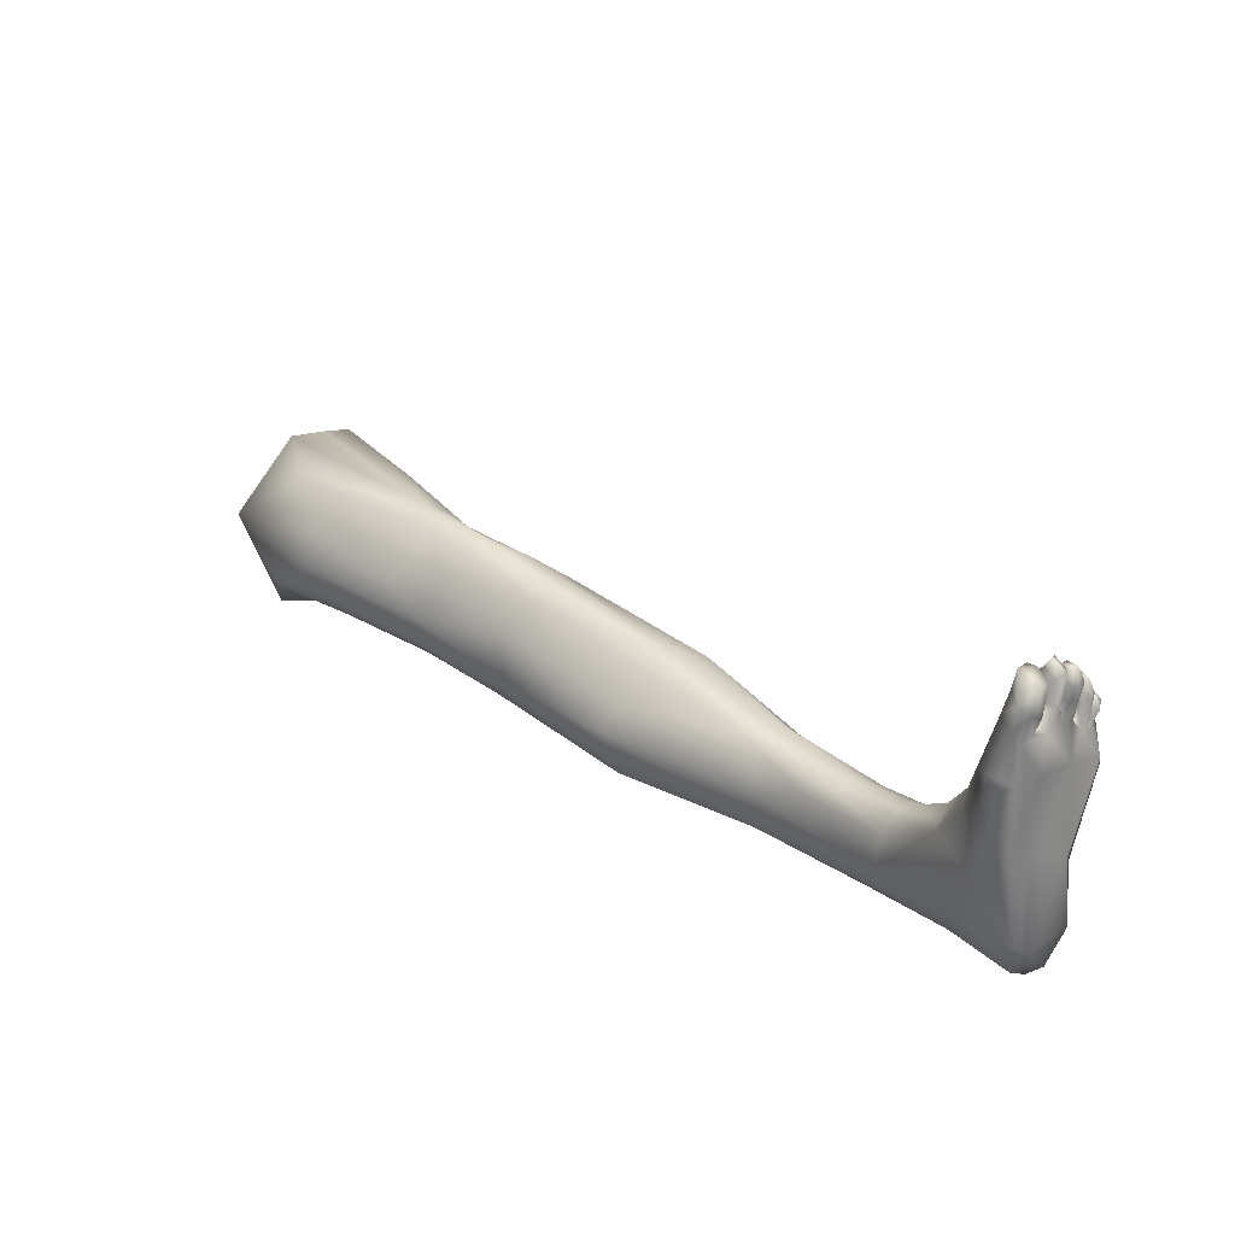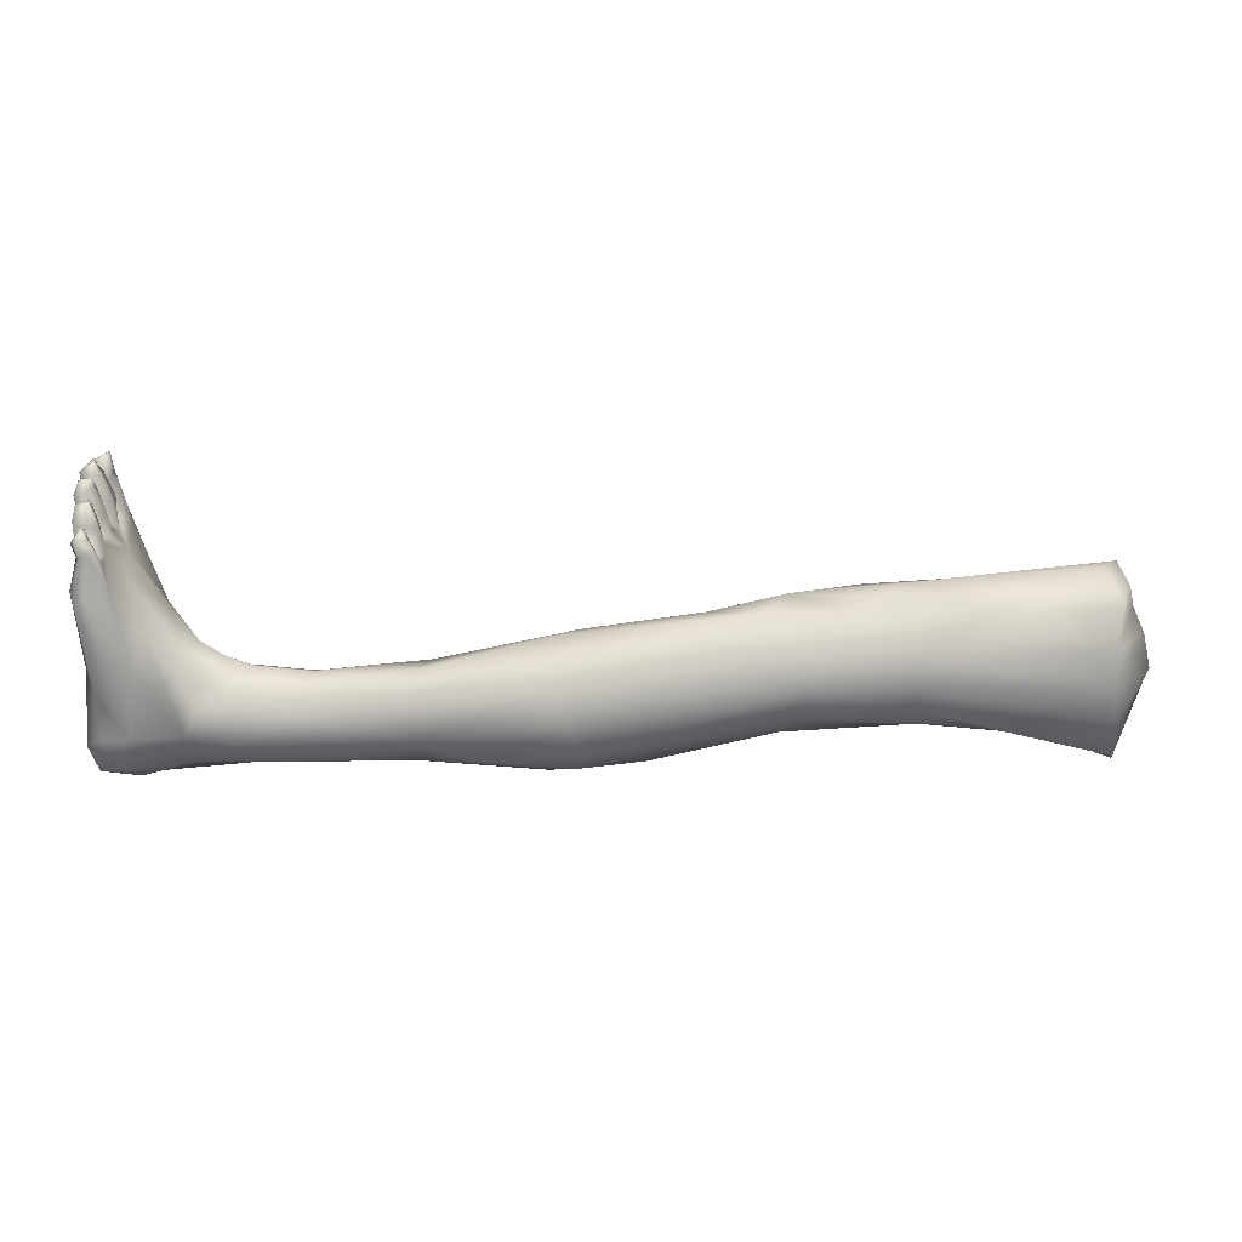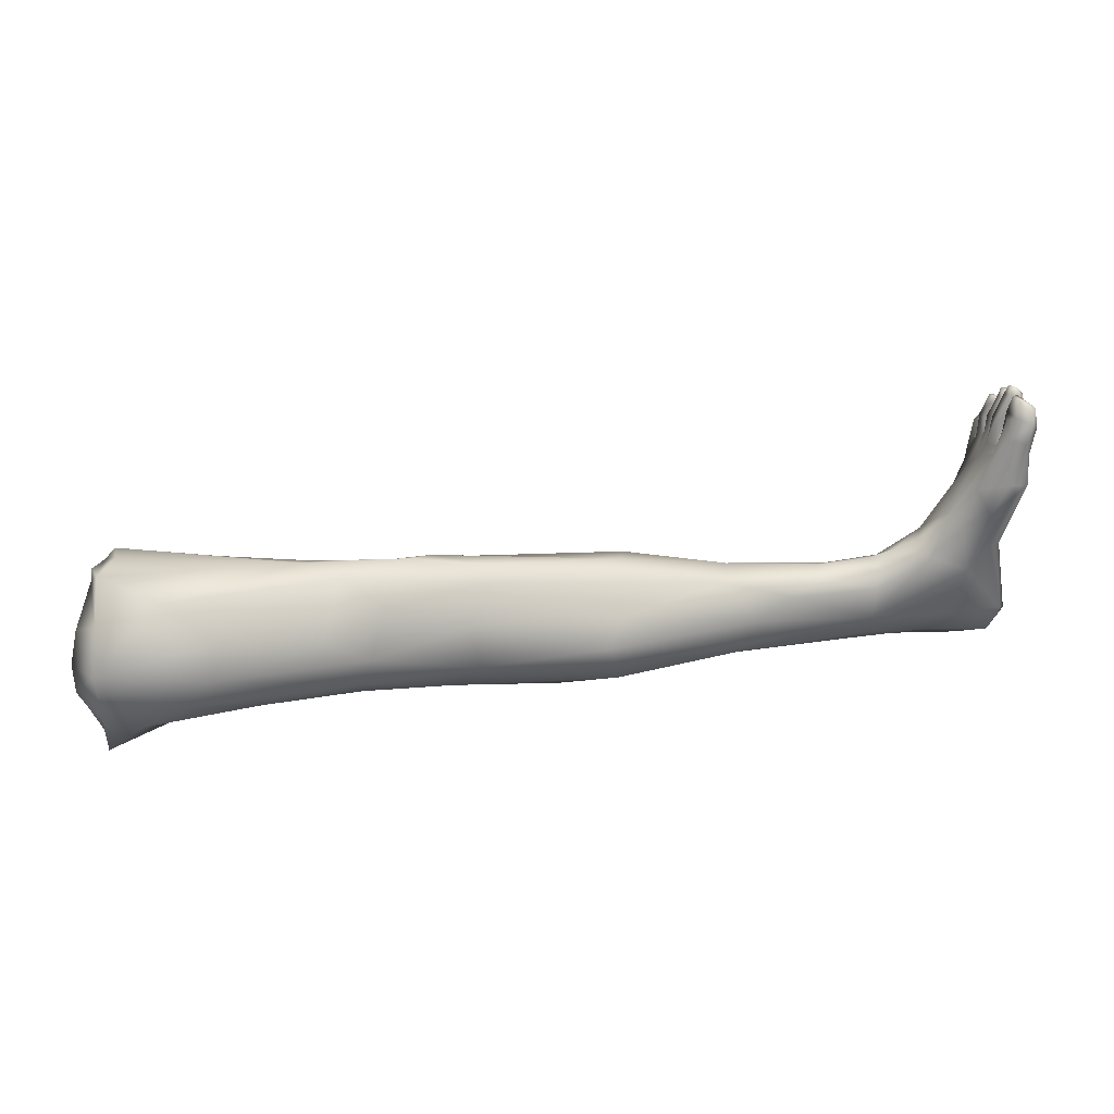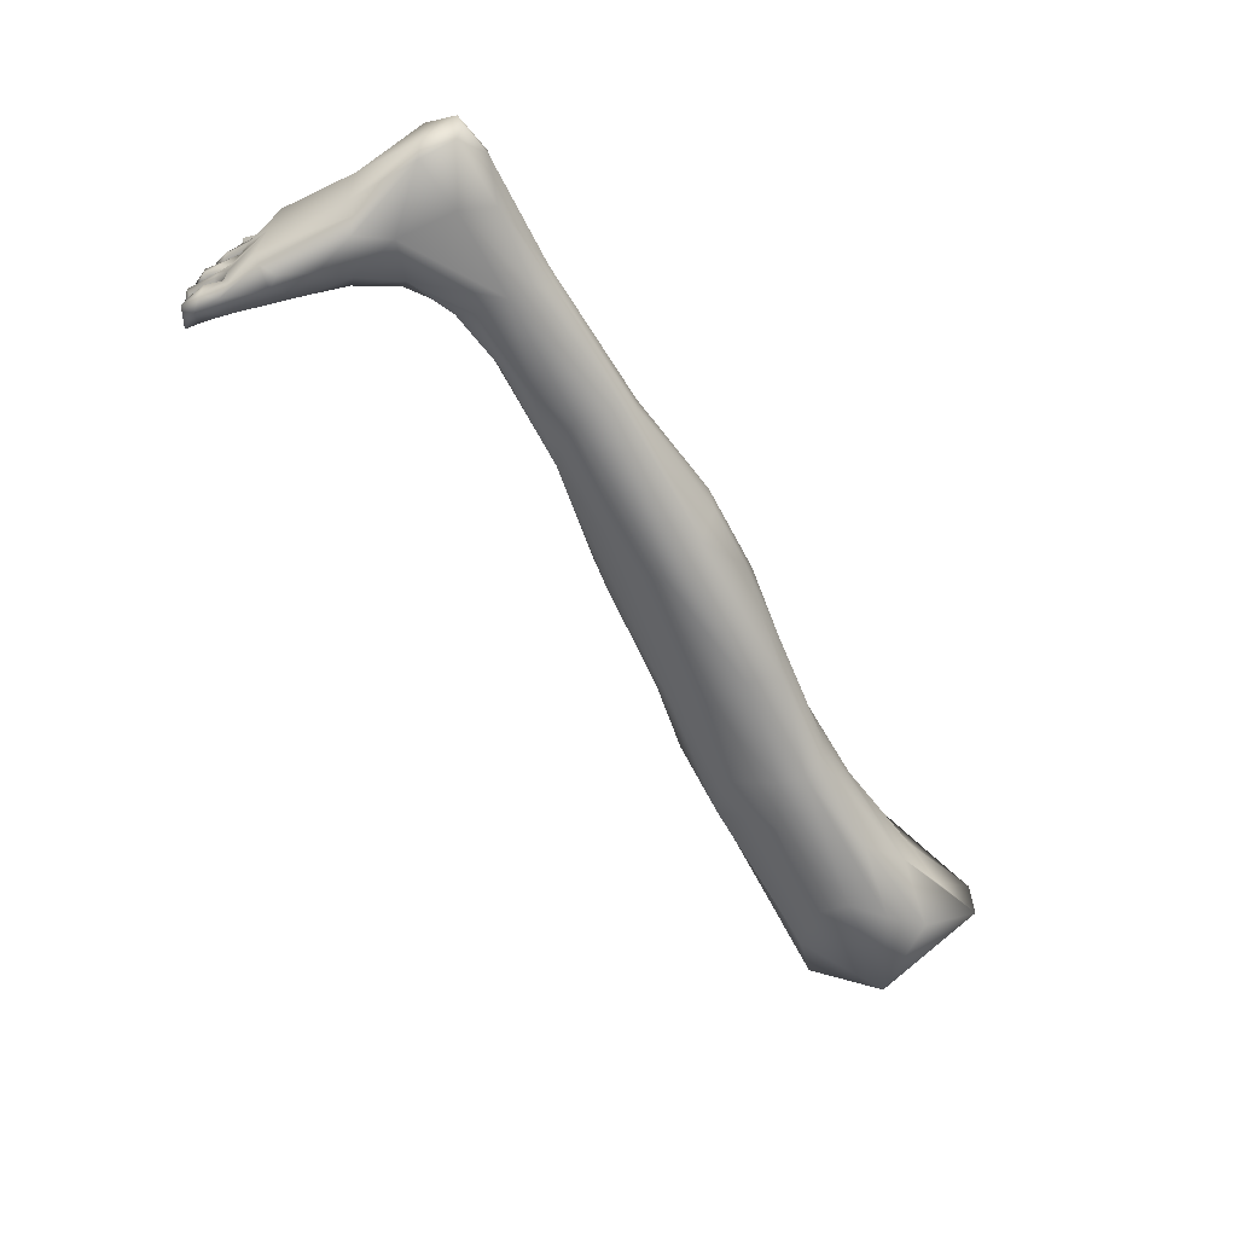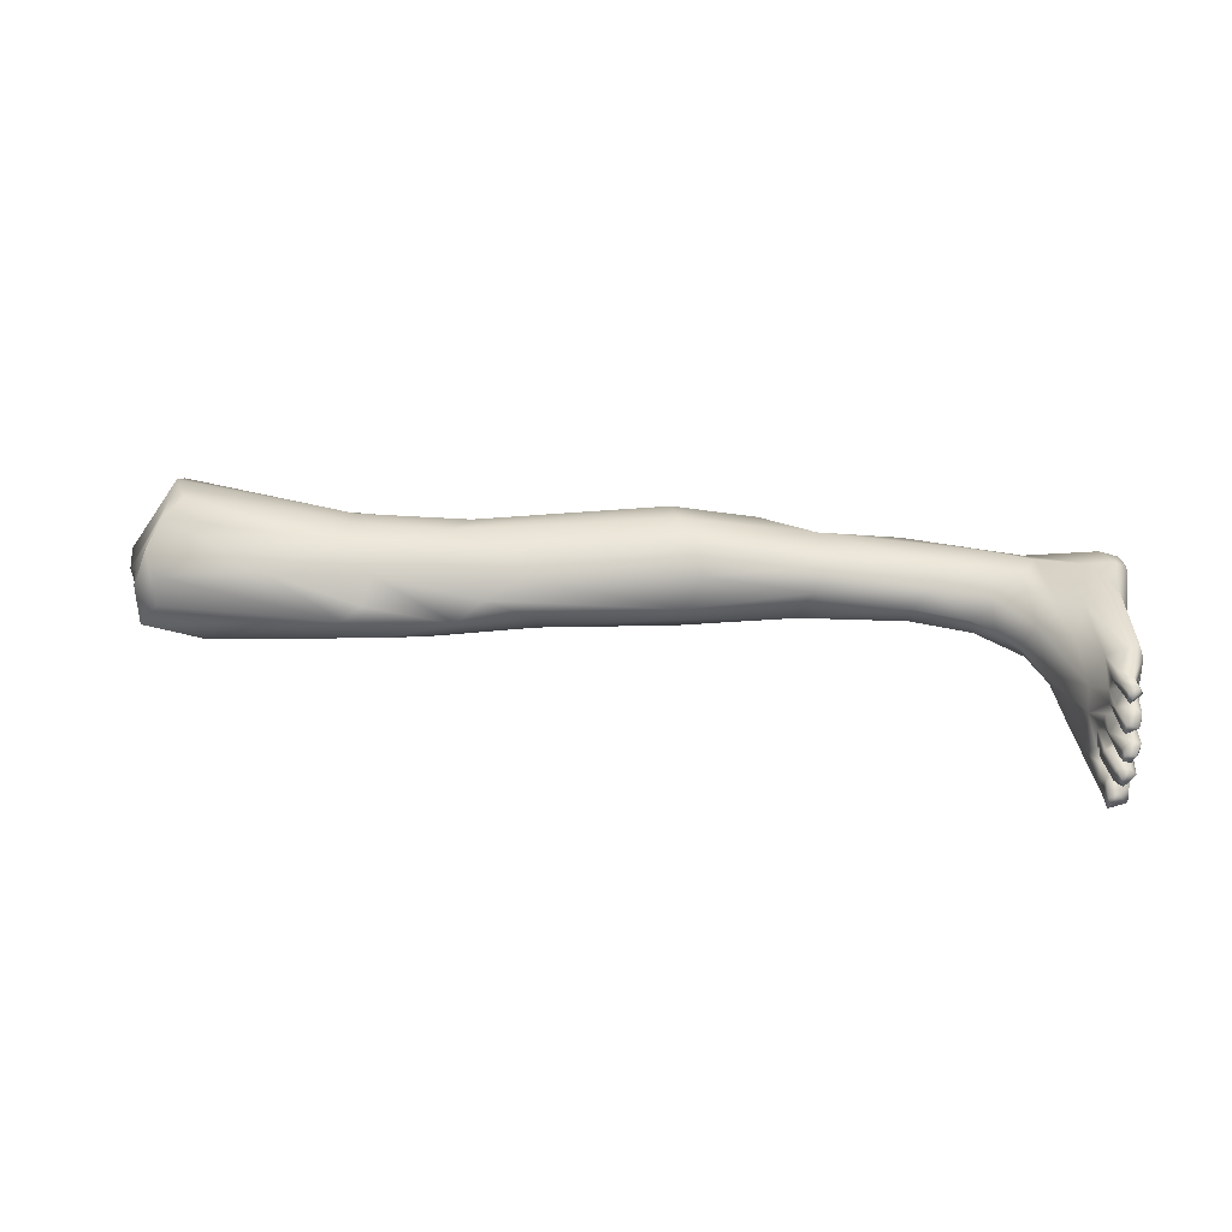
<metadata>
{"format":"obj","ext":"obj","renderer":"f3d","projection":"perspective","resolution":1024,"background":"white","views":[{"elev":27.8,"azim":43.6,"up":"+Z"},{"elev":17.5,"azim":178.1,"up":"+Z"},{"elev":30.8,"azim":-14.2,"up":"+Z"},{"elev":-61.7,"azim":122.1,"up":"+Y"},{"elev":41.2,"azim":6.2,"up":"+Y"}]}
</metadata>
<code>
o leg_1_base.obj.003
v -1.248 0.005385 0.05768
v -1.2 0.2948 -0.215
v -1.218 0.2136 -0.2515
v -1.236 0.1172 -0.2463
v -1.178 0.3822 -0.09734
v -1.057 0.09289 0.1957
v -1.043 0.00328 -0.06751
v -1.141 0.03514 -0.1325
v -1.039 0.2616 -0.1707
v -0.7009 0.3385 -0.02272
v -1.13 0.4034 -0.000782
v -0.9887 0.1304 -0.1639
v -1.127 0.1729 -0.1926
v -0.7275 0.2244 -0.1515
v -0.942 0.02195 0.09828
v -0.7112 0.3387 0.05665
v -0.6929 0.1952 0.2024
v -0.8851 0.3197 0.1795
v -1.154 0.3337 0.236
v -1.156 0.2497 0.2549
v -1.164 0.4038 0.09126
v -1.184 0.3724 0.1827
v -0.9548 0.002268 -0.001175
v -0.7077 0.3174 -0.08664
v -1.208 0.1766 0.2479
v -0.7511 0.2859 -0.129
v -0.836 0.04034 -0.1193
v -0.664 0.03327 0.04664
v -0.6423 0.2314 0.1805
v -0.5516 0.1254 -0.1634
v -0.6238 0.2883 0.1248
v -0.5427 0.03185 -0.02385
v -0.5942 0.1299 0.1808
v -0.5654 0.076 -0.1443
v -0.4479 0.2842 -0.1247
v -0.4042 0.1908 0.1766
v -0.5061 0.1883 -0.1639
v -0.4887 0.07716 0.1037
v -0.29 0.3308 0.04571
v -0.2081 0.1349 0.1044
v -0.2485 0.2946 0.1015
v -0.4008 0.3186 -0.09308
v -0.3359 0.2489 0.1445
v -0.3847 0.2427 -0.1621
v -0.4441 0.3392 -0.01952
v -0.2641 0.07302 0.01685
v -0.3139 0.08994 -0.1766
v -0.2087 0.1878 0.1312
v -0.2317 0.145 -0.2167
v 0.1444 0.06652 -0.02048
v 0.09871 0.1723 0.08517
v -0.06205 0.2234 -0.2421
v 0.1388 0.06089 -0.2077
v -0.008955 0.1353 -0.2507
v 0.1066 0.2836 -0.2365
v 0.1398 0.3657 -0.09793
v 0.1835 0.3529 -0.01616
v 0.2144 0.2972 0.04744
v 0.1114 0.3308 -0.1896
v 0.1745 0.2107 0.07882
v 0.1574 0.1444 -0.2614
v 0.1807 0.2251 -0.2611
v 0.52 0.1199 -0.2192
v 0.3384 0.2953 -0.2127
v 0.4955 0.3022 -0.1571
v 0.5525 0.09308 -0.1114
v 0.4616 0.1412 0.00152
v 0.5246 0.2854 -0.0454
v 0.4964 0.233 0.00517
v 0.4799 0.2146 -0.2379
v 0.4796 0.1477 -0.2396
v 1.181 0.1534 -0.2816
v 1.182 0.1905 -0.277
v 1.125 0.08371 -0.1645
v 0.8899 0.08797 -0.1466
v 1.058 0.2692 -0.1479
v 1.028 0.2618 -0.08732
v 0.8097 0.2701 -0.1017
v 0.9346 0.2604 -0.1801
v 0.7506 0.1879 -0.01044
v 0.7468 0.1327 -0.02654
v 0.651 0.1108 -0.05771
v 0.5283 0.09641 -0.183
v 0.8002 0.2355 -0.03803
v 0.8388 0.1373 -0.2402
v 0.887 0.1679 -0.2515
v 0.8984 0.09907 -0.06064
v 0.7145 0.2525 -0.2207
v 0.8809 0.1085 -0.2062
v 1.038 0.2092 -0.2343
v 0.9018 0.1727 0.00024
v 0.9487 0.2317 -0.03199
v 1.093 0.13 0.1376
v 1.029 0.1451 0.05743
v 1.103 0.1089 0.1473
v 1.212 0.03345 0.4004
v 1.226 0.09677 0.4555
v 1.233 0.04801 0.5105
v 1.262 0.01226 0.4517
v 1.257 0.01641 0.3887
v 1.25 0.1042 0.427
v 1.292 0.06135 0.4137
v 1.281 0.09096 0.4745
v 1.25 0.09306 0.5026
v 1.232 0.08259 0.5081
v 1.218 0.0903 0.4002
v 1.226 0.04263 0.4617
v 1.284 0.04489 0.4826
v 1.286 0.02972 0.4265
v 1.214 0.06525 0.4427
v 1.242 0.1546 0.4782
v 1.249 0.1172 0.4926
v 1.282 0.1144 0.4747
v 1.149 0.06035 -0.01448
v 1.273 0.1608 0.4818
v 1.29 0.1418 0.4824
v 1.259 0.1271 0.5108
v 1.28 0.1212 0.4061
v 1.285 0.1354 0.3955
v 1.239 0.1157 0.4812
v 1.186 0.06705 0.344
v 1.273 0.02659 0.3542
v 1.277 0.06096 0.3701
v 1.25 0.08947 0.3694
v 1.239 0.1116 0.4295
v 1.211 0.1258 0.4167
v 1.074 0.1256 -0.2385
v 1.256 0.103 -0.2507
v 1.271 0.155 0.4009
v 1.217 0.1539 0.4159
v 1.266 0.146 -0.2703
v 1.125 0.06371 0.1161
v 1.049 0.0868 0.02713
v 1.254 0.1555 0.368
v 1.205 0.1473 0.341
v 1.284 0.09676 0.3586
v 1.213 0.1137 0.3598
v 1.28 0.1598 0.3602
v 1.211 0.09478 0.3509
v 1.251 0.1997 0.4566
v 1.252 0.1772 0.4759
v 1.272 0.1704 0.4743
v 1.293 0.168 0.4383
v 1.294 0.2053 0.4395
v 1.253 0.1958 0.4764
v 1.282 0.1956 0.4739
v 1.246 0.1719 0.4546
v 1.288 0.196 0.395
v 1.264 0.1656 0.4035
v 1.216 0.1714 0.3491
v 1.283 0.1745 0.3984
v 1.273 0.2145 0.4445
v 1.222 0.194 0.398
v 1.256 0.2099 0.3457
v 1.218 0.1947 0.3348
v 1.281 0.1999 0.3449
v 1.253 0.2533 0.4309
v 1.253 0.2273 0.4345
v 1.268 0.2159 0.4165
v 1.292 0.2551 0.3897
v 1.244 0.2285 0.4155
v 1.284 0.2413 0.4263
v 1.275 0.2668 0.3793
v 1.232 0.2267 0.3657
v 1.295 0.2362 0.3858
v 1.229 0.2536 0.3731
v 1.221 0.2436 0.3013
v 1.277 0.2174 0.3708
v 1.29 0.2201 0.3163
v 1.286 0.2527 0.2964
v 1.225 0.2207 0.3241
v 1.259 0.258 0.3019
v 1.234 0.2971 0.2879
v 1.271 0.302 0.3118
v 1.284 0.2734 0.3062
v 1.225 0.2692 0.29
v 1.252 0.1489 0.5062
v 1.271 0.06882 -0.1599
v 1.234 0.2333 -0.2435
v 1.152 0.243 0.1196
v 1.064 0.2121 0.05099
v 0.9677 0.1603 0.02369
v 1.208 0.05618 0.06211
v 1.173 0.2712 0.01801
v 1.264 0.3178 0.227
v 1.23 0.3007 0.03793
v 1.19 0.2599 -0.1563
v 1.274 0.01524 0.2648
v 1.24 0.07877 0.03883
v 1.293 0.2162 0.009316
v 1.263 0.2788 -0.04074
v 1.212 0.2787 0.2164
v 1.184 0.2009 0.2459
v 1.302 0.2878 0.2275
v 1.29 0.3123 0.1991
v 1.261 0.2703 -0.1565
v 1.283 0.2349 -0.2244
v 1.185 0.1524 0.2907
v 1.151 0.06331 0.2418
v 1.186 0.03191 0.1711
v 1.214 0.002302 0.2767
v 0.9149 0.1202 -0.01306
v 1.3 0.2379 -0.1812
v 1.234 0.003332 0.2427
v 1.292 0.07709 0.2703
v 1.295 0.1891 0.2554
v 1.267 0.1243 0.04227
v 1.284 0.1881 -0.2645
v 1.297 0.09895 -0.181
v 0.1061 0.02859 -0.08929
v 0.1243 0.02941 -0.1413
v -0.2531 0.04673 -0.1019
v -0.5655 0.03417 -0.09254
v 1.255 0.2943 0.3567
v 1.261 0.2713 0.3772
v 1.269 0.259 0.3462
v 1.281 0.3024 0.3518
v 1.265 0.2892 0.3798
v 1.255 0.269 0.3565
v 1.295 0.277 0.3424
v 1.256 0.3071 0.3235
v 1.236 0.2973 0.3301
v -1.189 0.3385 -0.1562
v -1.209 0.2542 -0.2332
v -1.227 0.1654 -0.2489
v -1.242 0.0613 -0.09432
v -1.228 0.09098 0.1528
v -1.171 0.393 -0.003041
v -1.302 0.2024 -0.01983
v -1.299 0.1573 -0.07865
v -1.274 0.1134 -0.0969
v -1.279 0.2117 0.07447
v -1.225 0.294 0.1696
v -1.219 0.2767 0.2153
f 23 1 7
f 4 225 3 13
f 2 9 3 224
f 10 5 11
f 11 16 10
f 24 26 9
f 12 27 8
f 9 14 13
f 6 17 25
f 12 14 30
f 29 18 17
f 31 16 18
f 28 23 32
f 18 29 31
f 24 35 26
f 14 26 35
f 36 29 17
f 33 36 17
f 39 45 10
f 45 42 24
f 46 38 32
f 34 30 47
f 40 48 36
f 30 37 49
f 48 43 36
f 37 44 49
f 40 51 48
f 50 46 210
f 47 54 53
f 49 52 54
f 55 52 35
f 41 57 39
f 60 58 41
f 62 55 64
f 67 60 51
f 58 68 57
f 59 64 55
f 60 69 58
f 74 114 75
f 80 69 67
f 67 81 80
f 82 67 66
f 69 80 84
f 63 71 85
f 79 78 77
f 85 89 63
f 101 103 102
f 109 99 100
f 85 71 70
f 139 121 106
f 124 123 136
f 72 128 127
f 72 208 131
f 114 132 133
f 72 73 208
f 119 138 129
f 138 134 129
f 142 143 146
f 148 156 144
f 154 153 152
f 152 144 156
f 149 138 151
f 162 159 165
f 172 167 166
f 173 192 222
f 185 173 174
f 112 177 111
f 126 135 137
f 181 180 77
f 132 95 133
f 185 186 184
f 188 183 189
f 184 180 192
f 194 190 191
f 194 191 195
f 195 191 186
f 198 193 93
f 90 76 187
f 179 73 90
f 72 90 73
f 75 66 83
f 88 79 90
f 89 85 127
f 77 92 181
f 114 133 75
f 117 177 112
f 87 75 133
f 187 196 179
f 203 197 196
f 187 191 196
f 204 201 200
f 119 118 136
f 116 113 118
f 205 188 189
f 184 187 76
f 193 181 93
f 207 206 205
f 178 189 183
f 209 178 128
f 183 114 178
f 197 203 208
f 203 209 208
f 124 106 101
f 96 100 99
f 100 122 109
f 109 123 102
f 103 108 102
f 99 109 108
f 105 98 104
f 102 108 109
f 120 112 111
f 182 91 202
f 182 92 91
f 182 181 92
f 204 183 188
f 185 195 186
f 123 109 122
f 147 149 143
f 147 143 142
f 143 149 151
f 143 151 148
f 150 134 149
f 135 134 150
f 134 130 129
f 134 135 130
f 120 126 125
f 111 130 126
f 106 124 139
f 104 97 105
f 171 154 168
f 168 164 171
f 163 160 170
f 171 166 167
f 166 171 164
f 50 67 40
f 38 40 33
f 28 33 6
f 110 96 107
f 119 116 118
f 143 148 144
f 140 153 147
f 161 166 164
f 166 161 157
f 193 167 192
f 205 122 188
f 138 136 206
f 113 112 120
f 116 117 113
f 115 111 177
f 174 221 217
f 220 216 175
f 99 107 96
f 215 214 219
f 216 219 176
f 217 220 174
f 216 176 172
f 172 175 216
f 222 192 176
f 150 198 135
f 155 198 150
f 100 188 122
f 194 170 169
f 206 169 156
f 206 156 138
f 194 175 170
f 178 209 207
f 78 68 84
f 84 68 69
f 50 210 66
f 212 32 213
f 32 212 46
f 46 212 210
f 142 141 147
f 145 152 140
f 162 157 158
f 158 161 159
f 217 214 218
f 9 2 24
f 23 15 1
f 4 13 12
f 7 1 8
f 19 20 17 18
f 12 13 14
f 21 22 18 16
f 34 27 12 30
f 5 10 24
f 11 21 16
f 22 19 18
f 26 14 9
f 25 17 20
f 28 15 23
f 6 33 17
f 31 43 41 16
f 30 14 37
f 16 39 10
f 36 31 29
f 32 38 28
f 10 45 24
f 33 40 36
f 16 41 39
f 24 42 35
f 14 44 37
f 44 14 35
f 36 43 31
f 48 51 60 43
f 47 30 49
f 43 60 41
f 47 49 54
f 49 44 52
f 35 52 44
f 56 45 39 57
f 59 42 45 56
f 59 55 35 42
f 62 61 54 52
f 40 67 51
f 57 41 58
f 53 54 61
f 71 63 53 61
f 55 62 52
f 65 56 57 68
f 66 67 50
f 64 59 56 65
f 69 68 58
f 71 61 62 70
f 64 65 70
f 70 62 64
f 67 69 60
f 95 93 94 133
f 82 81 67
f 70 86 85
f 87 81 82
f 65 79 88
f 70 90 86
f 90 70 88
f 77 78 84 92
f 125 118 113 120
f 74 178 114
f 129 115 116 119
f 163 157 162 160
f 110 106 121
f 128 72 131
f 152 146 144
f 150 147 153
f 149 134 138
f 200 201 199 132
f 165 159 168
f 168 169 165
f 168 154 169
f 172 170 175
f 120 111 126
f 153 155 150
f 156 169 154
f 172 176 167
f 88 70 65
f 178 74 128
f 179 208 73
f 93 181 94
f 76 79 77
f 94 181 182
f 200 114 183
f 76 90 79
f 192 185 184
f 180 193 192
f 196 197 179
f 182 202 133 94
f 208 179 197
f 114 200 132
f 87 202 81
f 187 179 90
f 86 72 127 85
f 87 133 202
f 127 128 74
f 74 89 127
f 180 184 76 77
f 72 86 90
f 184 186 187
f 164 168 159 161
f 191 203 196
f 158 157 161
f 191 187 186
f 181 193 180
f 189 207 205
f 128 131 208 209
f 166 163 172
f 170 172 163
f 207 190 206
f 97 104 101 106
f 209 203 190
f 190 207 209
f 203 191 190
f 132 199 95
f 194 206 190
f 101 123 124
f 110 97 106
f 105 97 107 98
f 124 136 118 125
f 101 104 103
f 123 101 102
f 100 96 201
f 122 136 123
f 115 129 130 111
f 135 198 139 137
f 126 130 135
f 202 91 80 81
f 91 92 84 80
f 142 146 145 141
f 183 204 200
f 147 141 145 140
f 147 150 149
f 125 137 124
f 125 126 137
f 137 139 124
f 148 151 138
f 156 154 152
f 154 171 155
f 163 166 157
f 169 170 160
f 152 153 140
f 154 155 153
f 66 210 83
f 210 211 83
f 46 50 40
f 38 46 40
f 33 28 38
f 27 213 7
f 15 28 6
f 171 193 198 155
f 110 107 97
f 96 110 121
f 136 138 119
f 146 143 144
f 138 156 148
f 162 165 160
f 160 165 169
f 121 139 198
f 93 95 198
f 117 116 115 177
f 193 171 167
f 205 206 136
f 113 117 112
f 173 222 221 174
f 99 98 107
f 222 214 217
f 222 217 221
f 98 99 108
f 108 104 98
f 104 108 103
f 218 214 215
f 222 176 219
f 220 175 174
f 219 214 222
f 96 121 199 201
f 201 204 188 100
f 199 121 95
f 121 198 95
f 174 175 194 195
f 122 205 136
f 194 169 206
f 192 167 176
f 185 192 173
f 185 174 195
f 63 89 75 83
f 178 207 189
f 89 74 75
f 75 87 82 66
f 211 53 63 83
f 65 78 79
f 78 65 68
f 212 47 53 211
f 47 212 213
f 213 34 47
f 34 213 27
f 213 32 23 7
f 210 212 211
f 146 152 145
f 159 162 158
f 216 215 219
f 216 220 215
f 218 215 220
f 220 217 218
f 24 2 223 5
f 8 27 7
f 8 4 12
f 13 3 9
f 4 8 1 226
f 15 6 1
f 6 25 227 1
f 20 19 22
f 11 5 228 21
f 21 228 232
f 5 223 229
f 2 224 230
f 3 225 231
f 1 227 232
f 25 20 22 234
f 25 234 233
f 232 233 21
f 232 227 233
f 227 25 233
f 231 226 1
f 231 225 226
f 225 4 226
f 230 231 1
f 230 224 231
f 224 3 231
f 229 230 1
f 229 223 230
f 223 2 230
f 232 229 1
f 232 228 229
f 228 5 229
f 21 233 234 22

</code>
